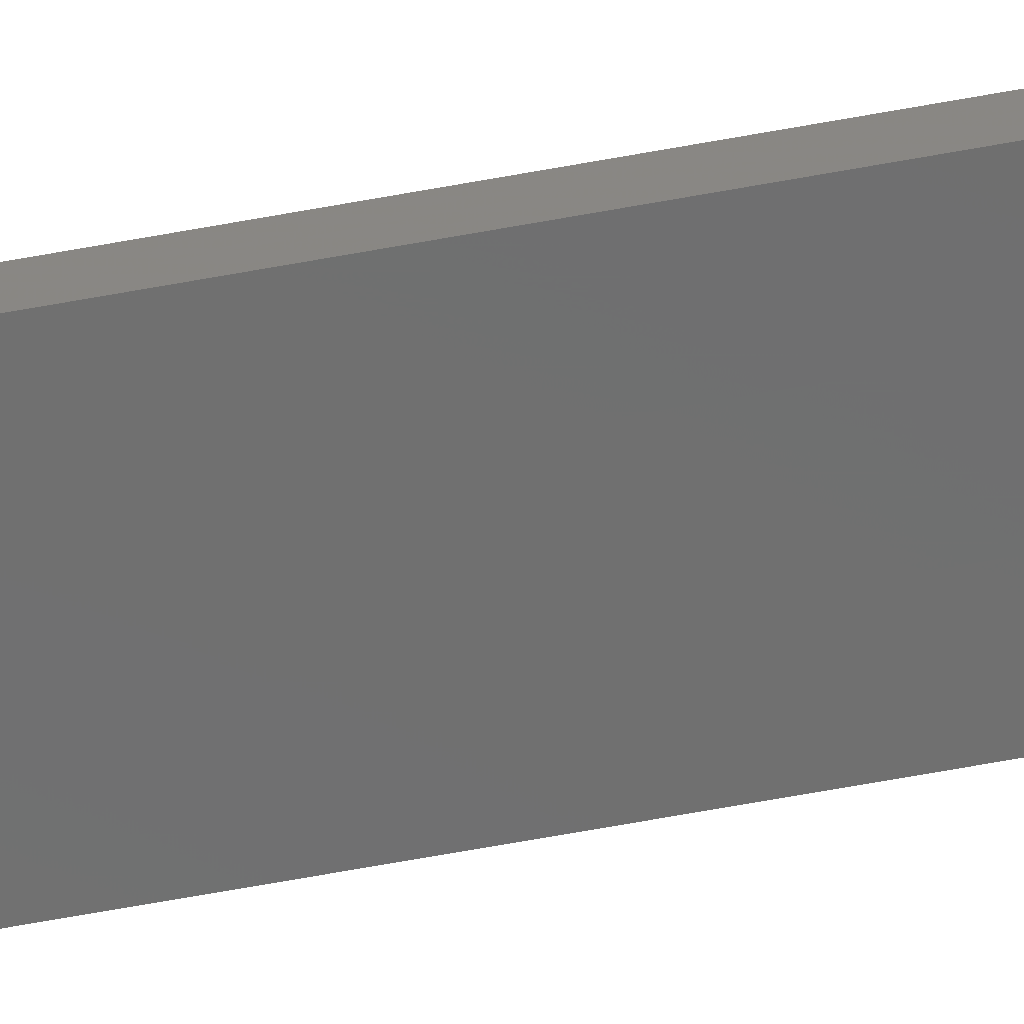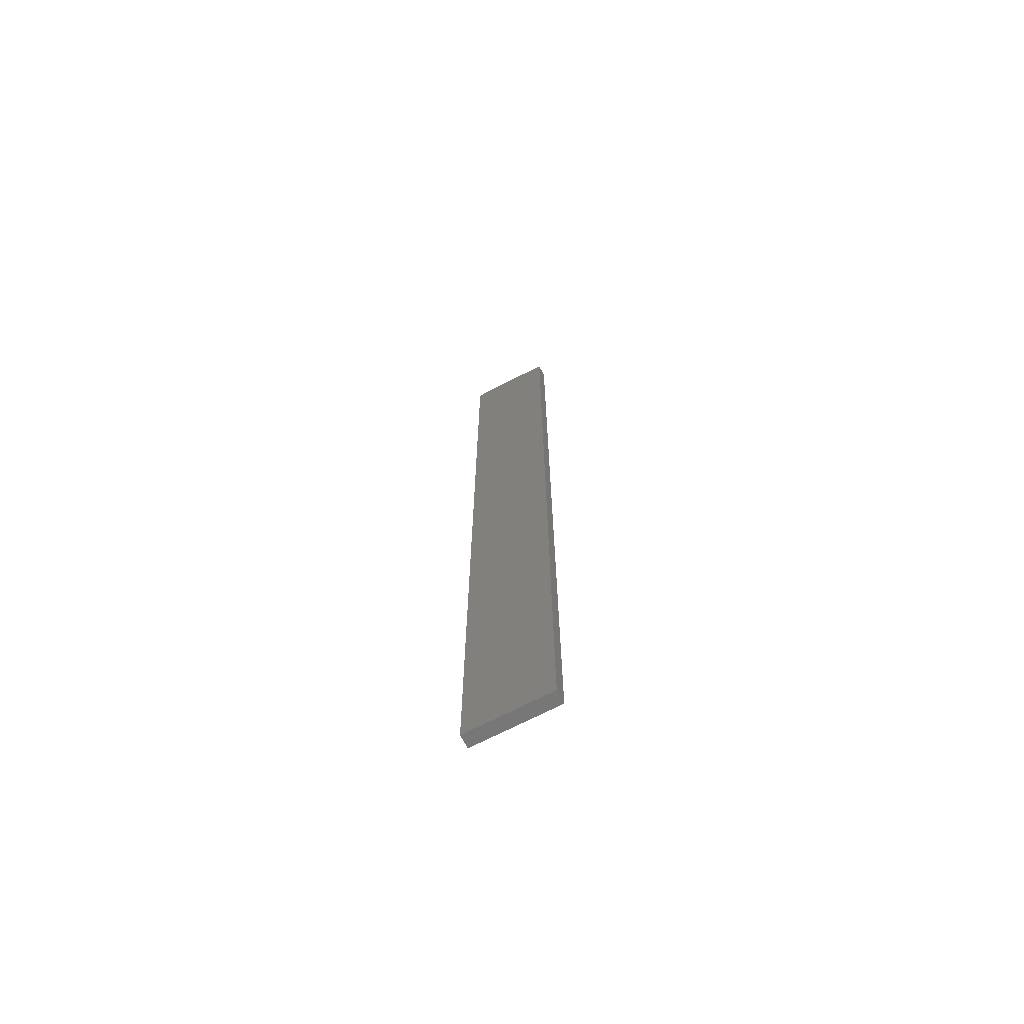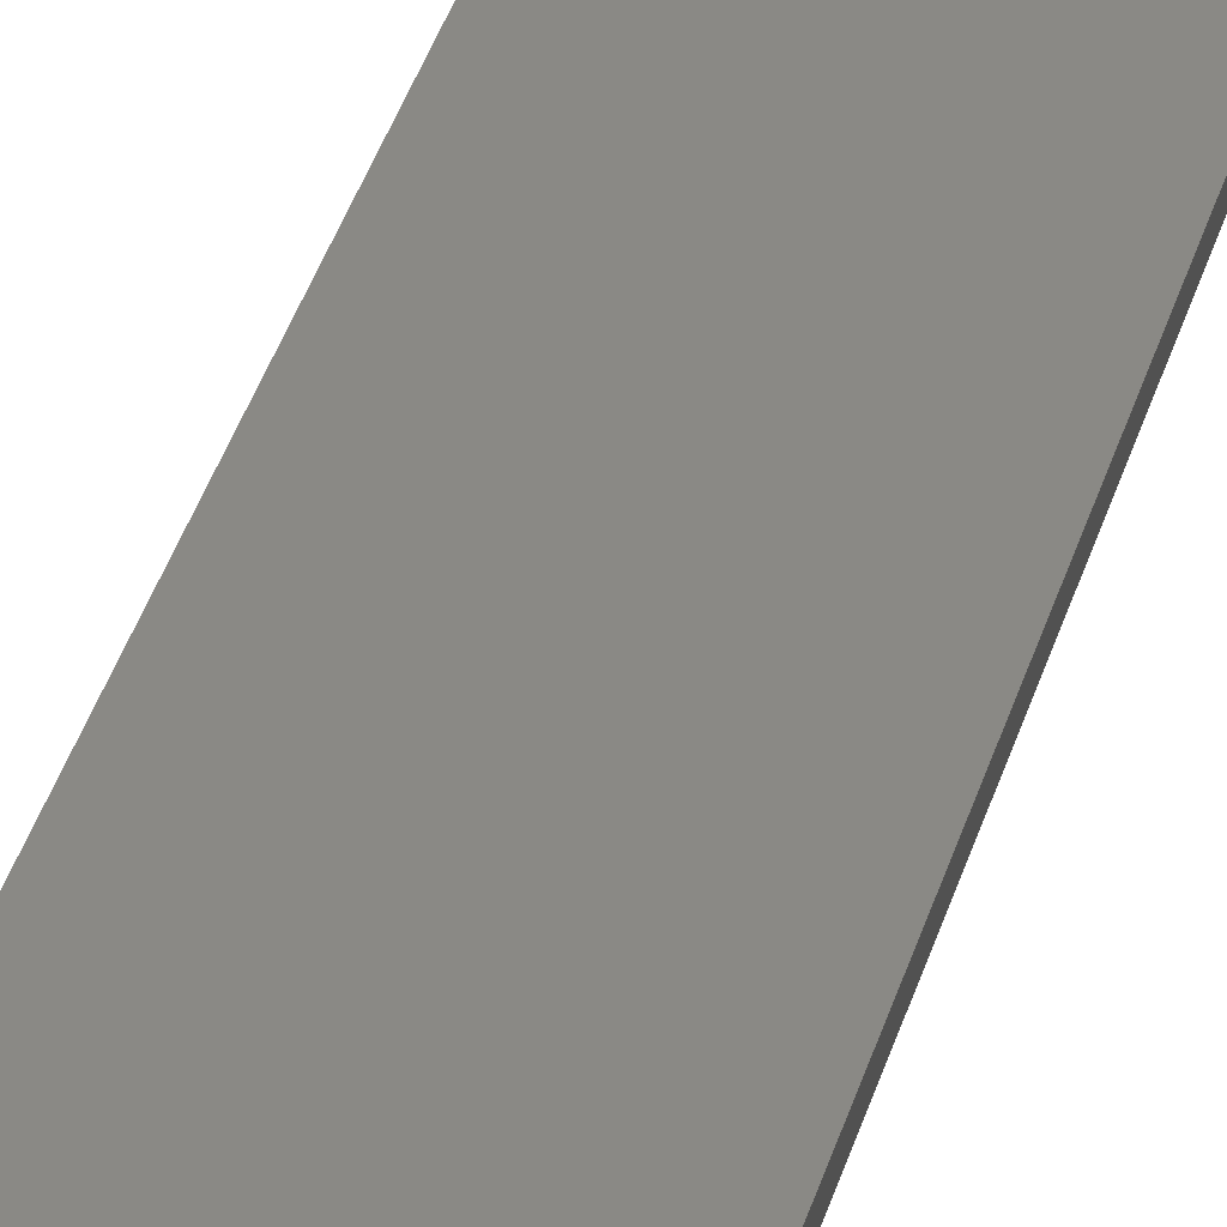
<metadata>
{"format":"stl","ext":"stl","renderer":"f3d","projection":"perspective","resolution":1024,"background":"white","views":[{"elev":-72.7,"azim":-80.0,"up":"+Y"},{"elev":-69.8,"azim":-140.6,"up":"+Z"},{"elev":25.3,"azim":-169.0,"up":"+Y"}]}
</metadata>
<code>
# stl→obj: 16 verts, 28 faces
v -19.19 2.361 74.74
v -19.19 2.361 71.15
v -19.29 2.338 71.15
v -19.29 2.338 74.74
v -19.4 2.316 71.15
v -19.4 2.316 74.74
v -19.5 2.293 74.74
v -19.5 2.293 71.15
v -19.49 2.244 71.15
v -19.49 2.244 74.74
v -19.18 2.312 71.15
v -19.28 2.289 74.74
v -19.28 2.289 71.15
v -19.39 2.267 71.15
v -19.18 2.312 74.74
v -19.39 2.267 74.74
f 1 2 3
f 4 3 5
f 4 1 3
f 6 4 5
f 7 5 8
f 7 6 5
f 7 9 10
f 8 9 7
f 11 12 13
f 13 12 14
f 15 12 11
f 14 16 9
f 12 16 14
f 16 10 9
f 15 11 1
f 11 2 1
f 14 9 8
f 5 14 8
f 3 13 14
f 3 14 5
f 2 11 13
f 2 13 3
f 16 6 10
f 10 6 7
f 12 4 16
f 16 4 6
f 15 1 12
f 12 1 4

</code>
